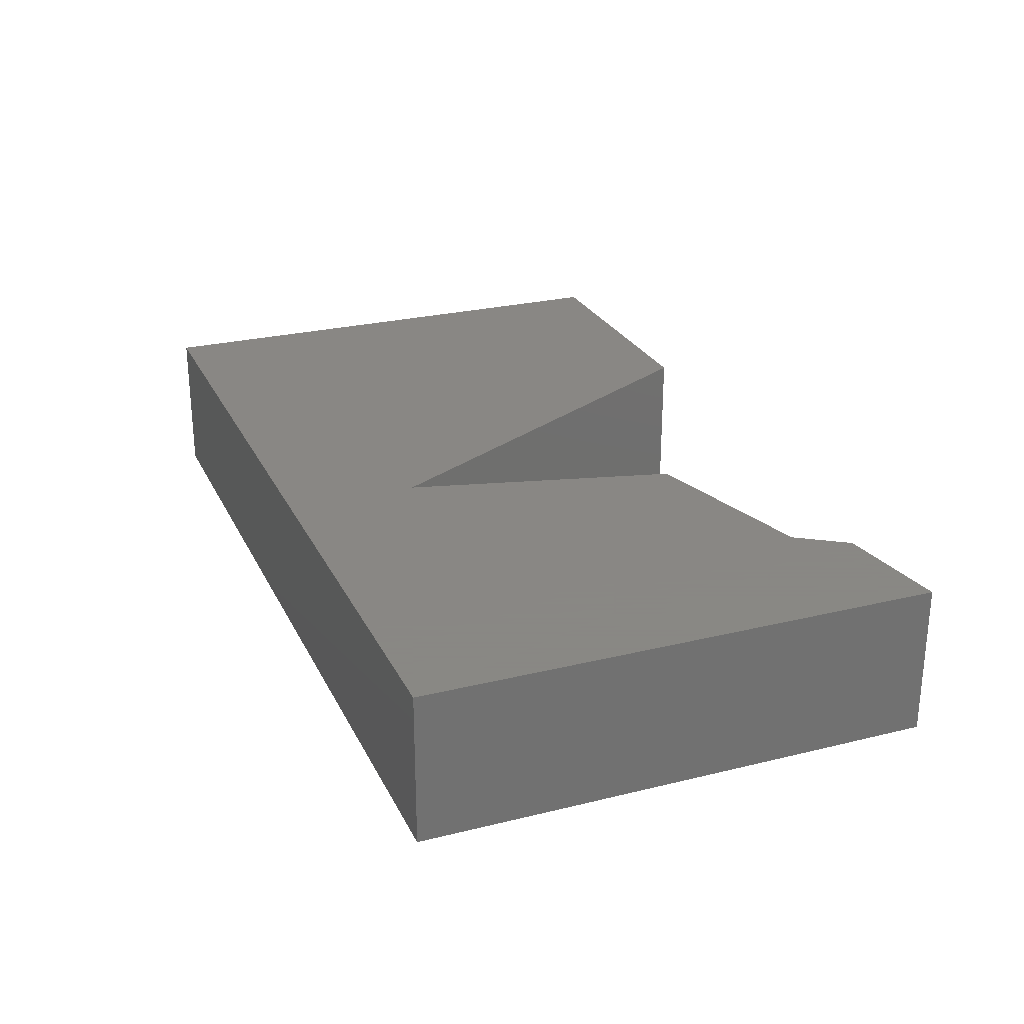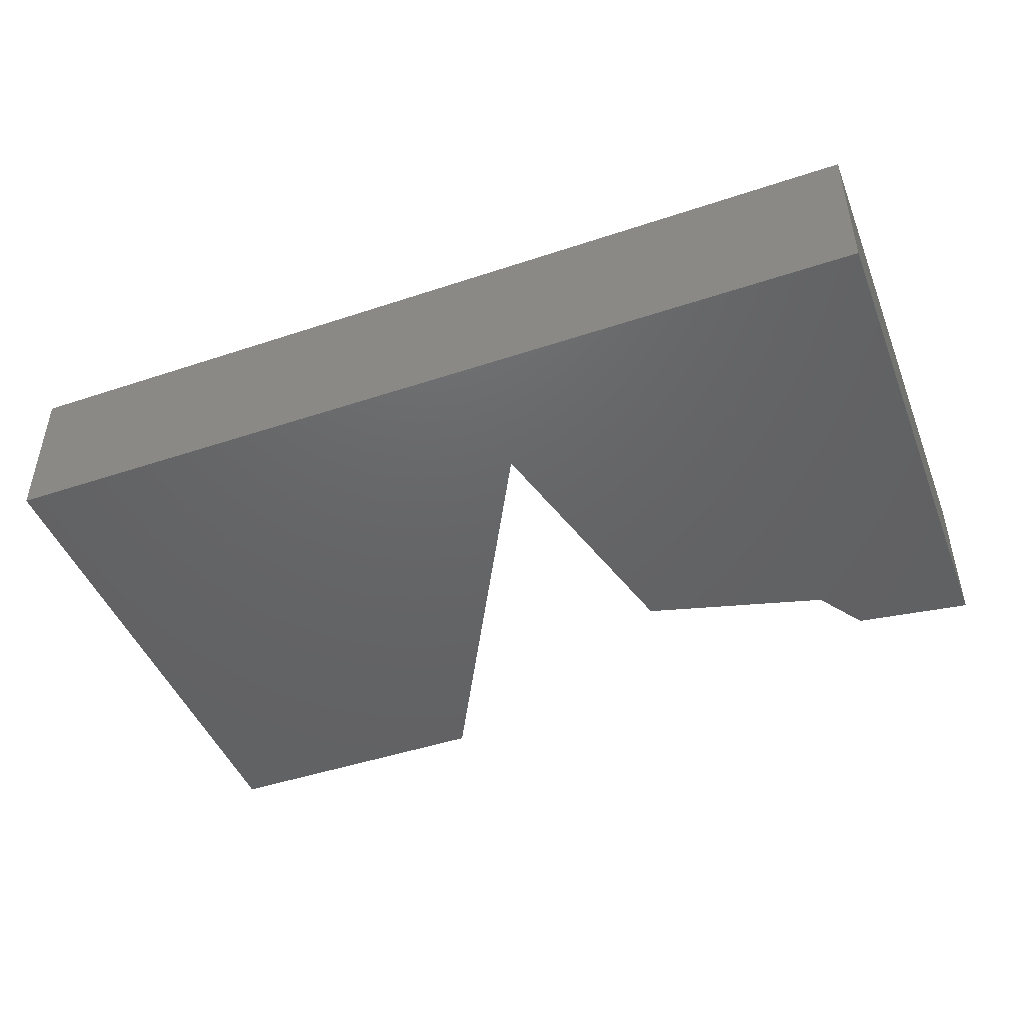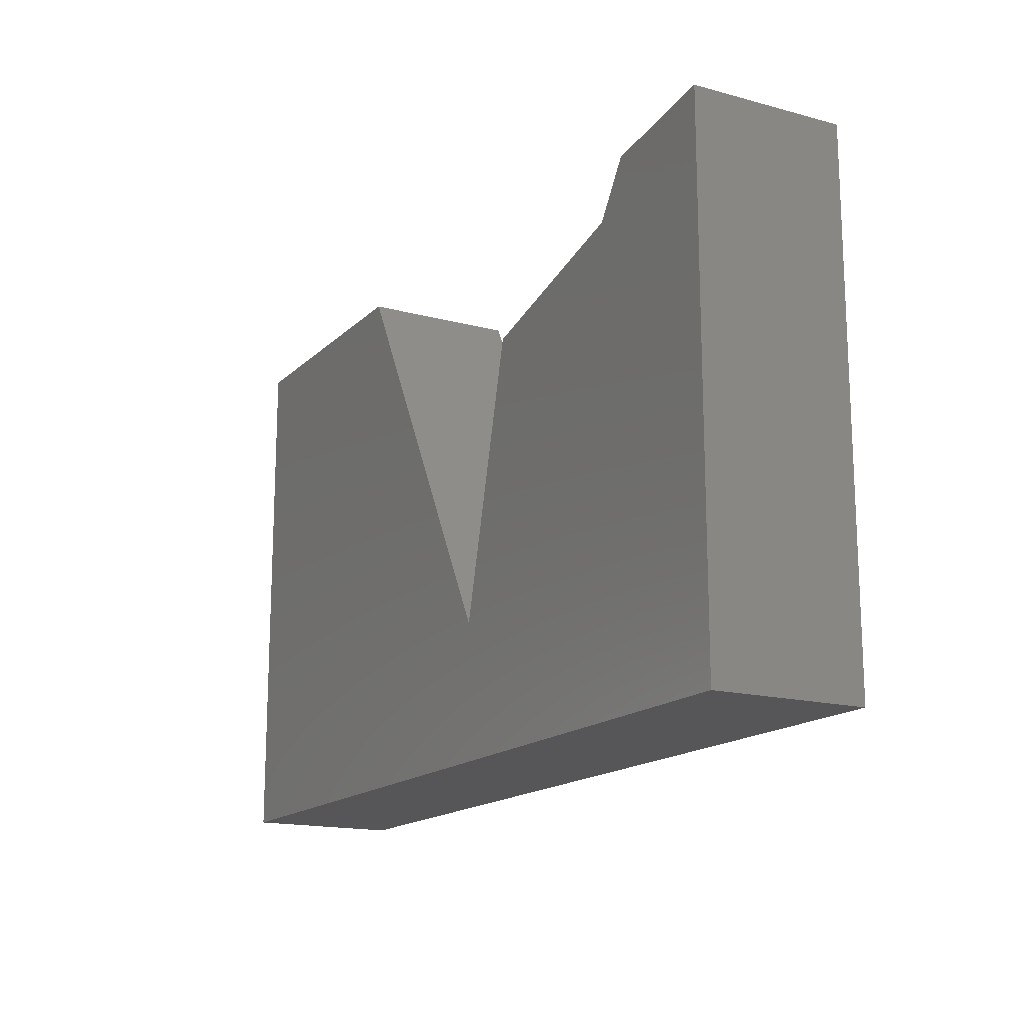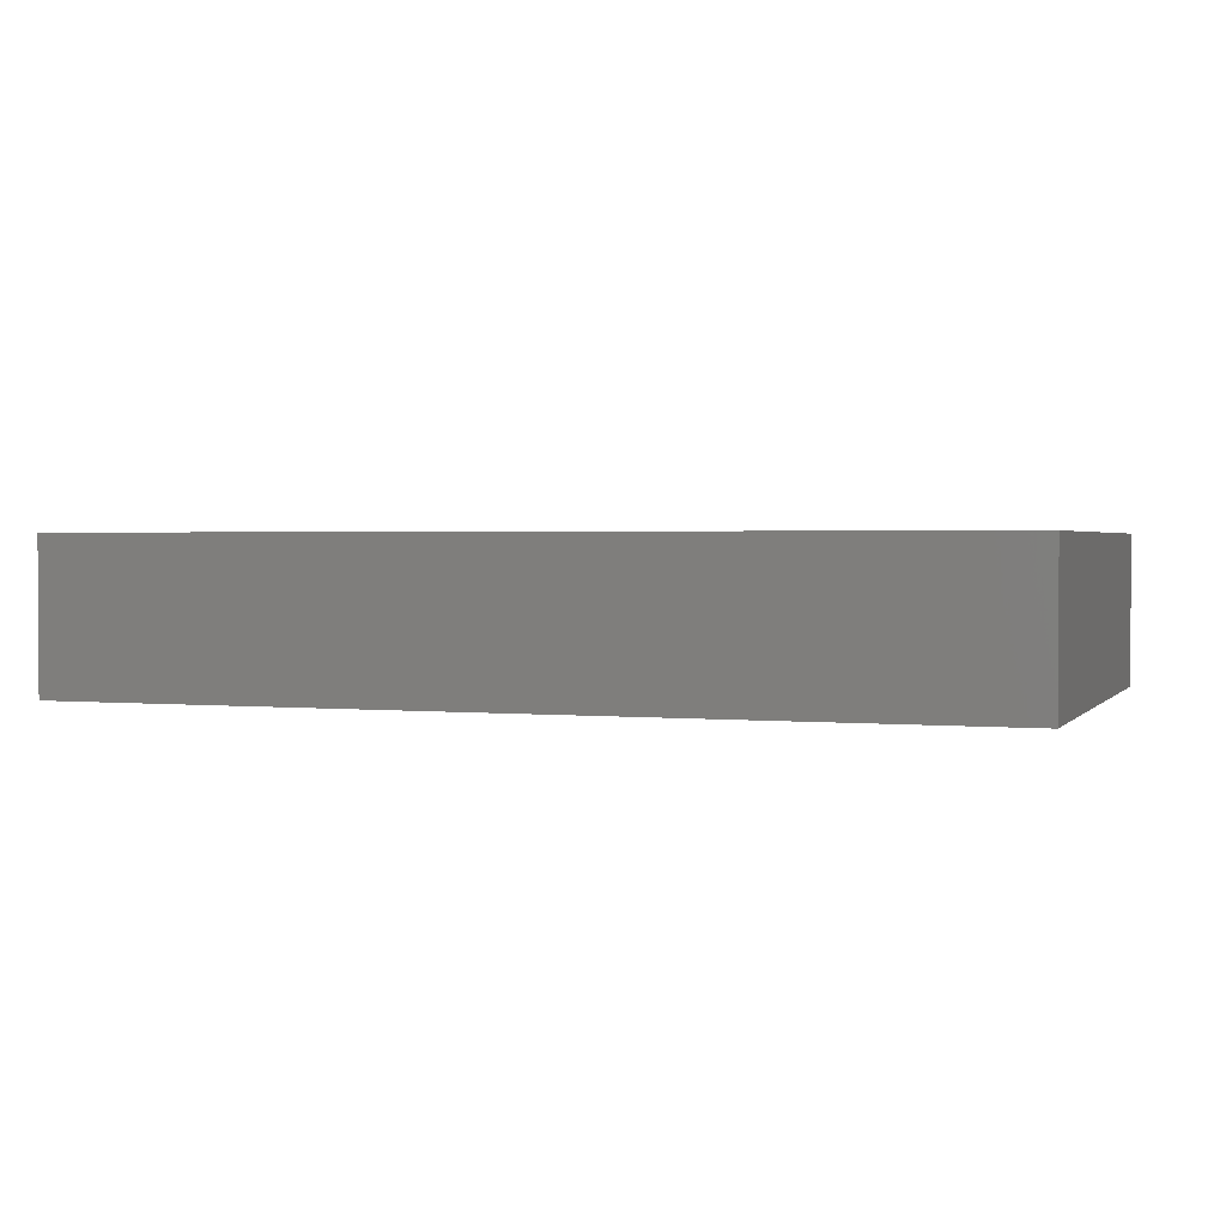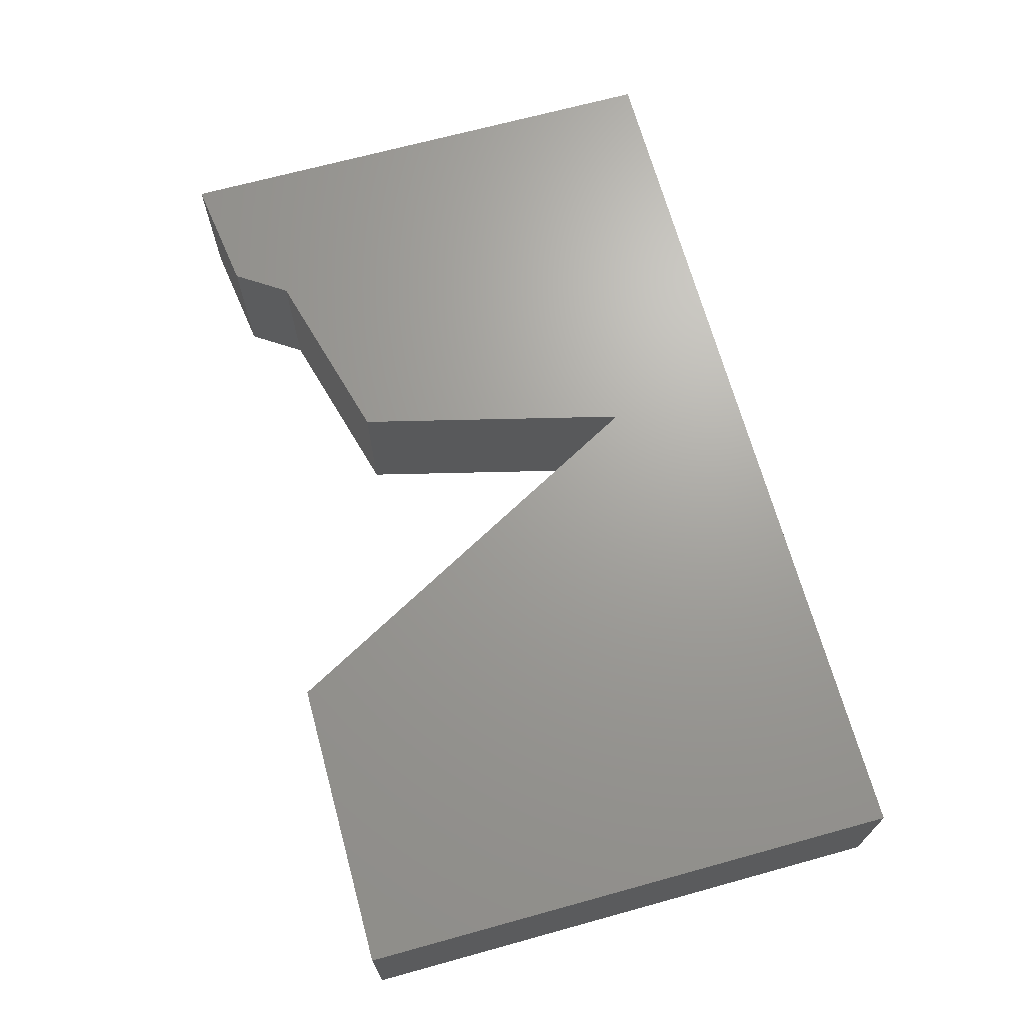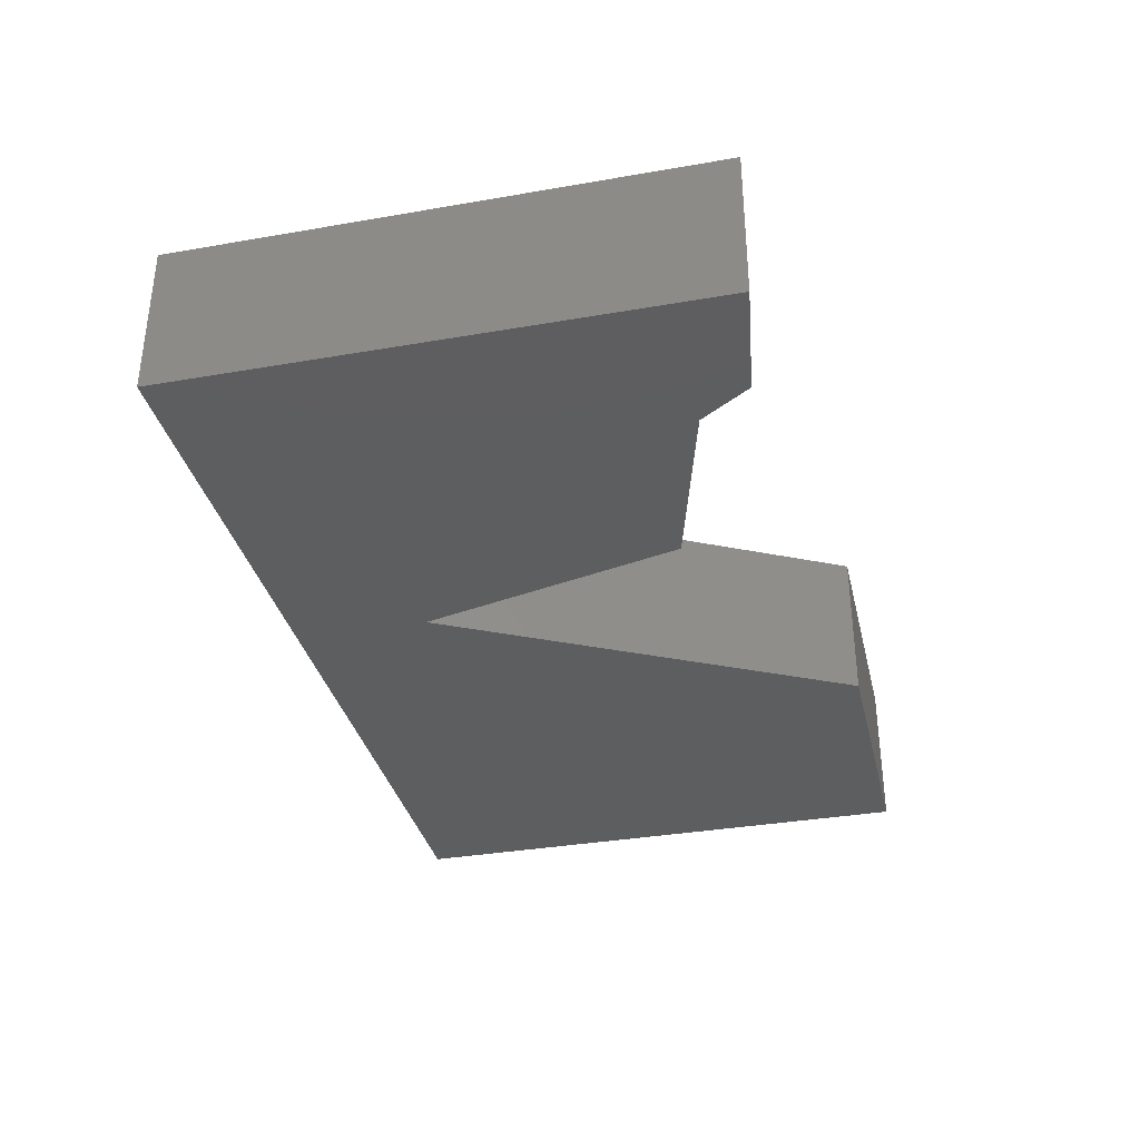
<metadata>
{"format":"stl","ext":"stl","renderer":"f3d","projection":"perspective","resolution":1024,"background":"white","views":[{"elev":25.9,"azim":-111.4,"up":"+Y"},{"elev":-46.1,"azim":-159.1,"up":"+Y"},{"elev":-16.1,"azim":-119.1,"up":"+Z"},{"elev":1.8,"azim":-160.7,"up":"+Y"},{"elev":68.4,"azim":74.6,"up":"+Y"},{"elev":-34.6,"azim":-76.9,"up":"+Y"}]}
</metadata>
<code>
# stl→obj: 36 verts, 50 faces
v 0.9229 -0.01587 -0.6069
v -0.02945 -0.1587 -0.6069
v -0.02945 -0.01587 -0.6069
v 0.9229 -0.1587 -0.6069
v -0.02945 -0.1587 -0.06014
v -0.02945 -0.01587 -0.06014
v 0.9229 -0.01587 -0.0425
v 0.9229 -0.1587 -0.0425
v -0.02945 0 -0.6069
v 0.9229 0 -0.6069
v 0.1293 -0.1587 -0.1307
v 0.3938 -0.1587 -0.4658
v 0.094 -0.1587 -0.07778
v 0.3233 -0.1587 -0.1836
v 0.6231 -0.1587 -0.0425
v 0.094 -0.01587 -0.07778
v -0.02945 0 -0.06014
v 0.6231 -0.01587 -0.0425
v 0.9229 0 -0.0425
v 0.1293 1.041e-17 -0.1307
v -0.02945 1.041e-17 -0.6069
v -0.02945 1.041e-17 -0.06014
v 0.3938 1.041e-17 -0.4658
v 0.094 1.041e-17 -0.07778
v 0.3233 1.041e-17 -0.1836
v 0.9229 1.041e-17 -0.6069
v 0.6231 1.041e-17 -0.0425
v 0.9229 1.041e-17 -0.0425
v 0.3938 -0.01587 -0.4658
v 0.3233 -0.01587 -0.1836
v 0.1293 -0.01587 -0.1307
v 0.094 0 -0.07778
v 0.6231 0 -0.0425
v 0.3938 0 -0.4658
v 0.3233 0 -0.1836
v 0.1293 0 -0.1307
f 1 2 3
f 1 4 2
f 3 5 6
f 3 2 5
f 7 4 1
f 7 8 4
f 1 3 9
f 1 9 10
f 11 5 2
f 11 2 12
f 13 5 11
f 14 11 12
f 4 12 2
f 15 12 4
f 8 15 4
f 6 13 16
f 6 5 13
f 3 6 17
f 3 17 9
f 18 8 7
f 18 15 8
f 7 1 10
f 7 10 19
f 20 21 22
f 20 23 21
f 24 20 22
f 25 23 20
f 26 21 23
f 27 26 23
f 28 26 27
f 29 15 18
f 29 12 15
f 30 12 29
f 30 14 12
f 31 14 30
f 31 11 14
f 16 11 31
f 16 13 11
f 6 16 32
f 6 32 17
f 18 7 19
f 18 19 33
f 29 18 33
f 29 33 34
f 30 29 34
f 30 34 35
f 31 30 35
f 31 35 36
f 16 31 36
f 16 36 32

</code>
